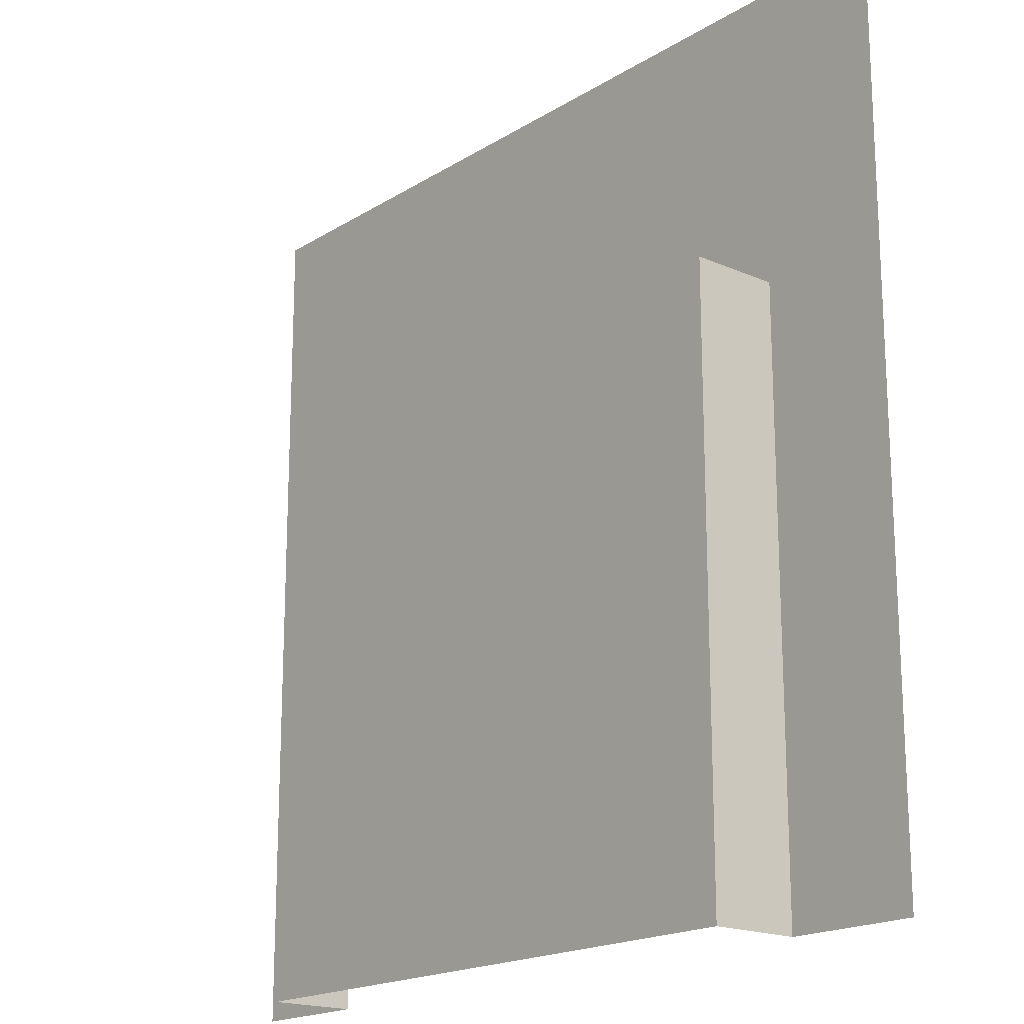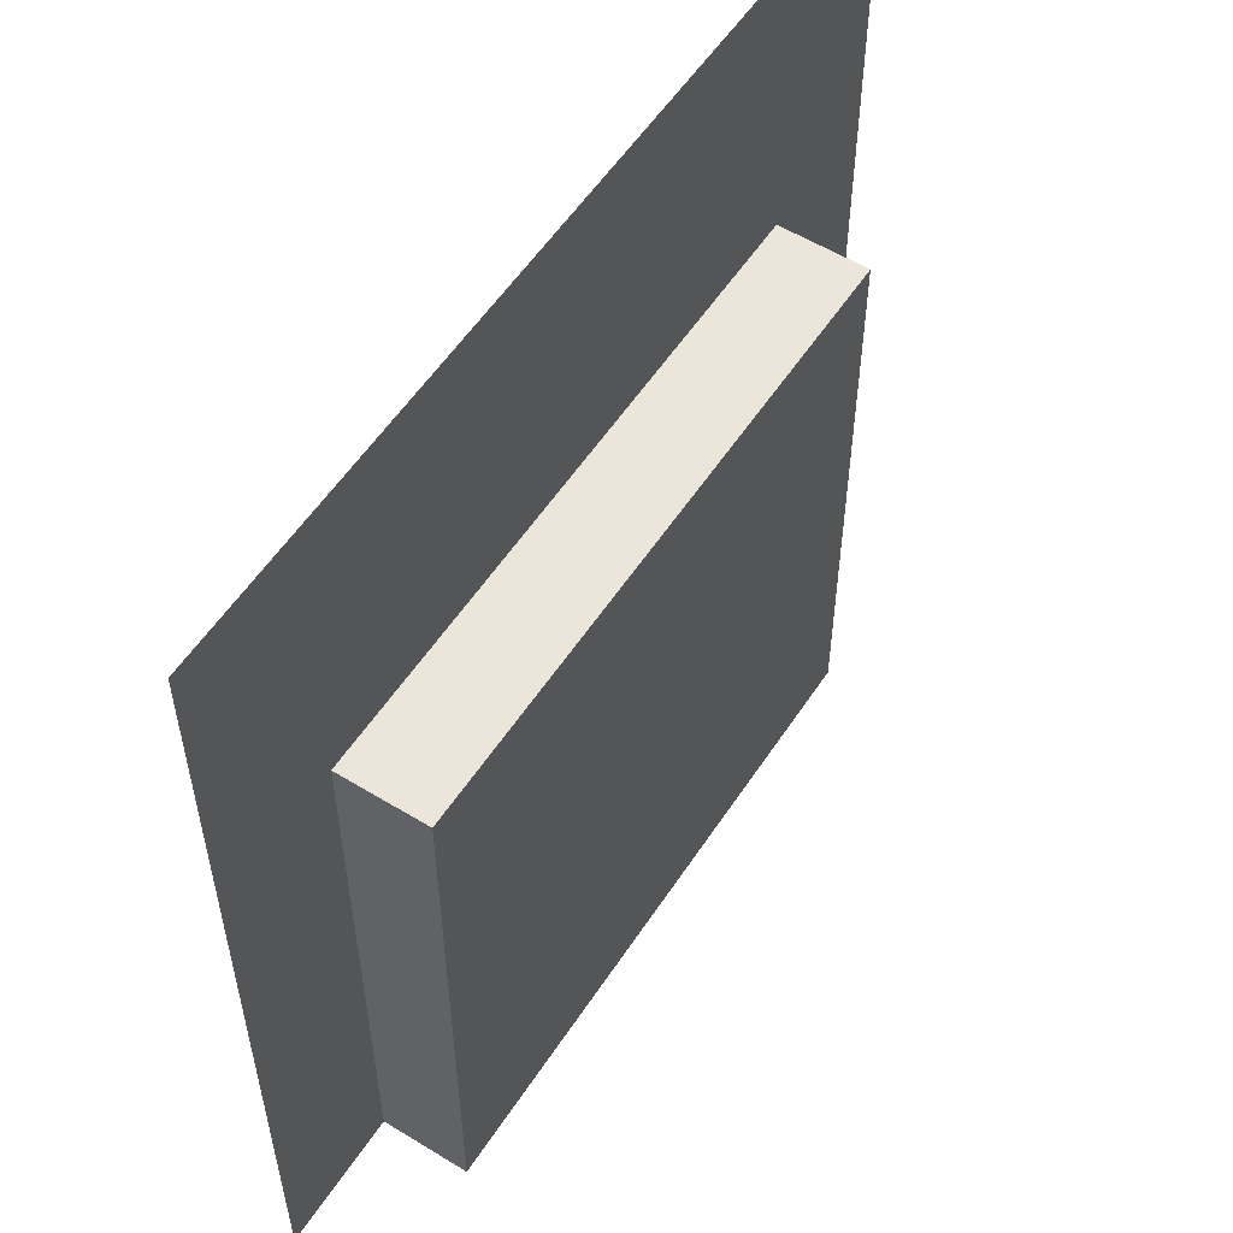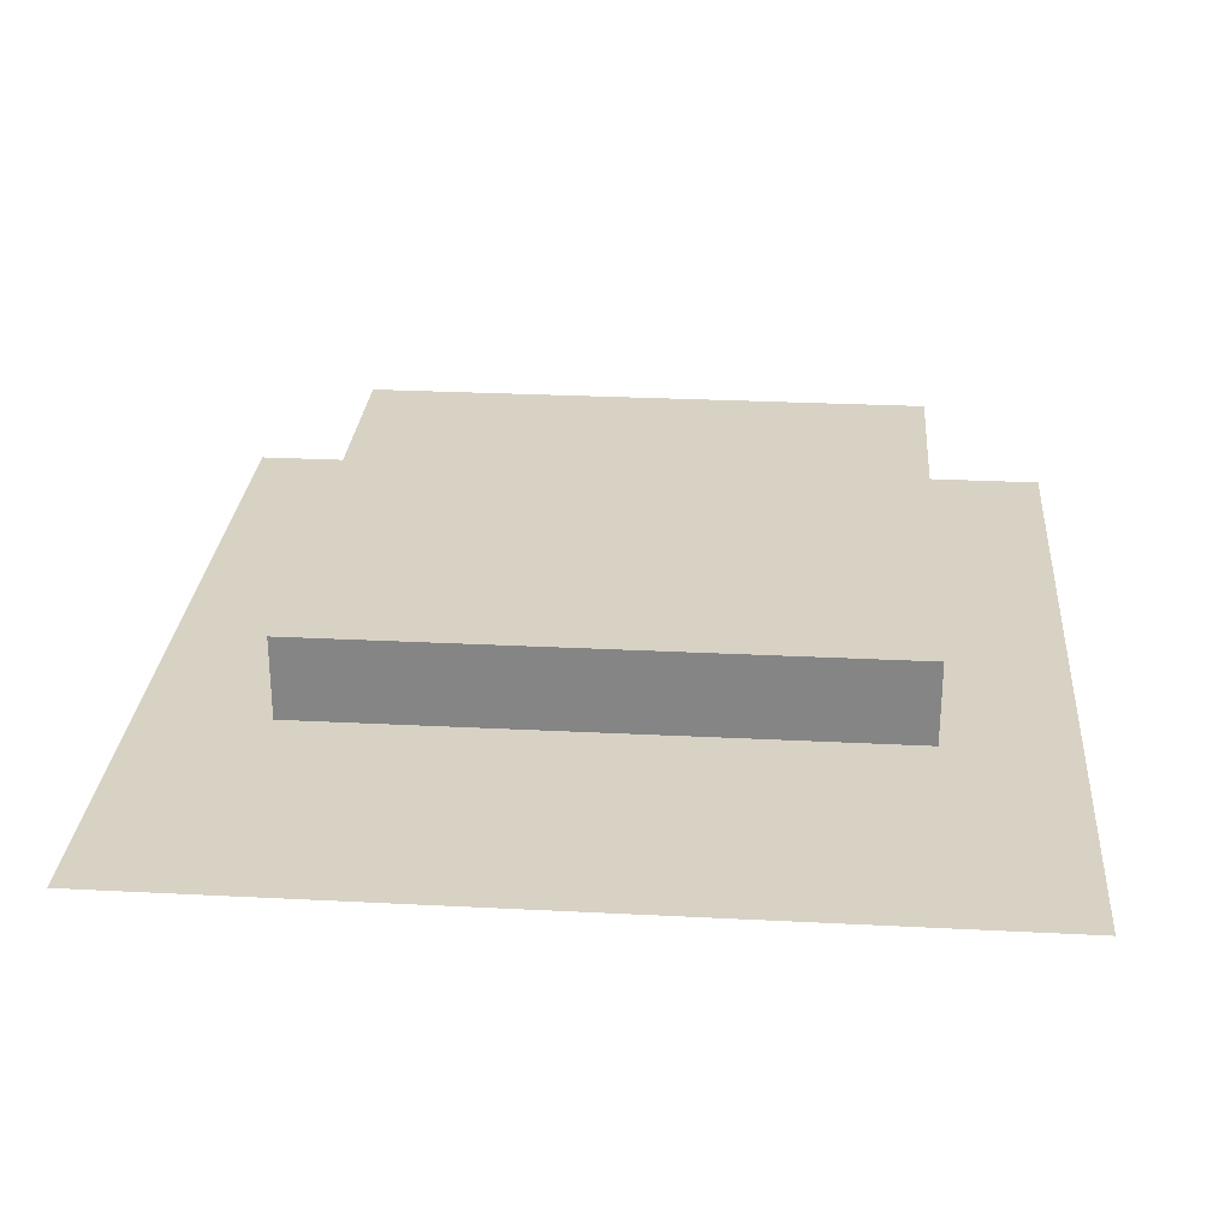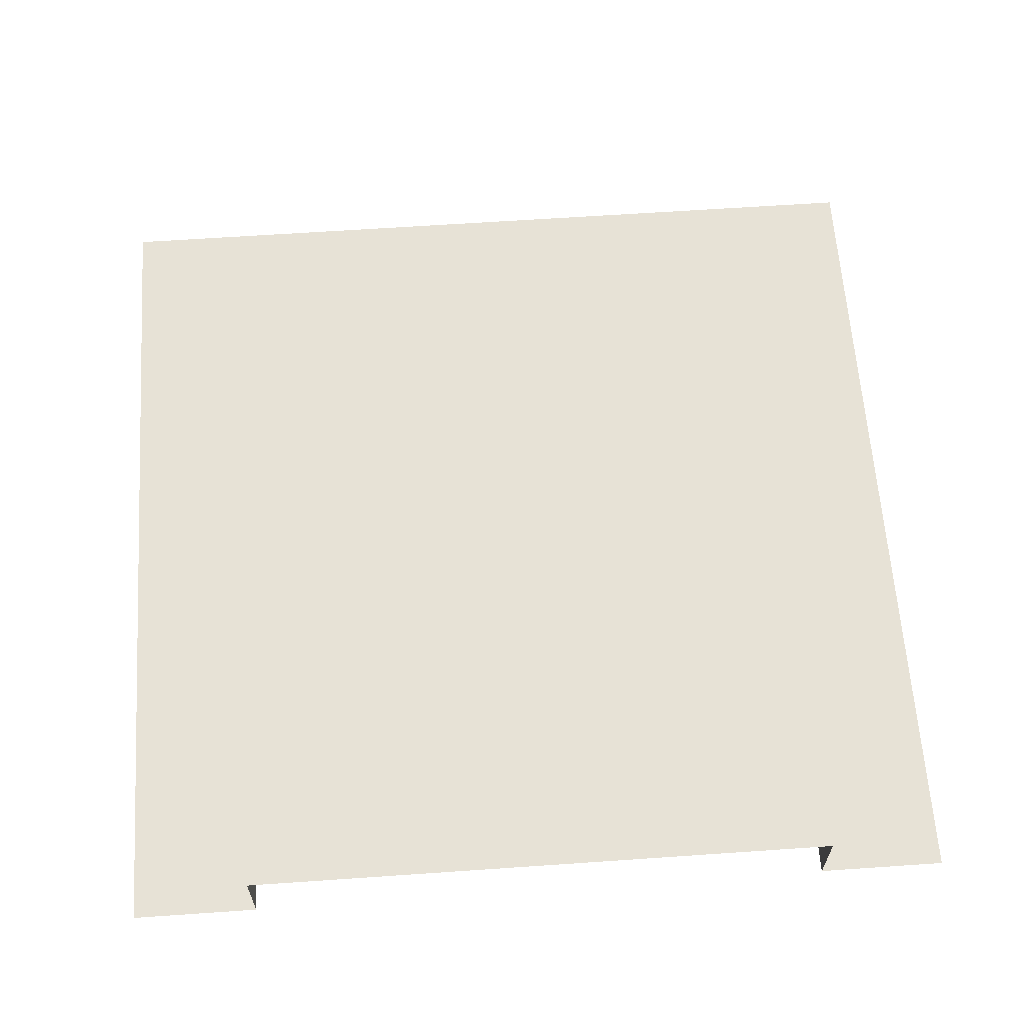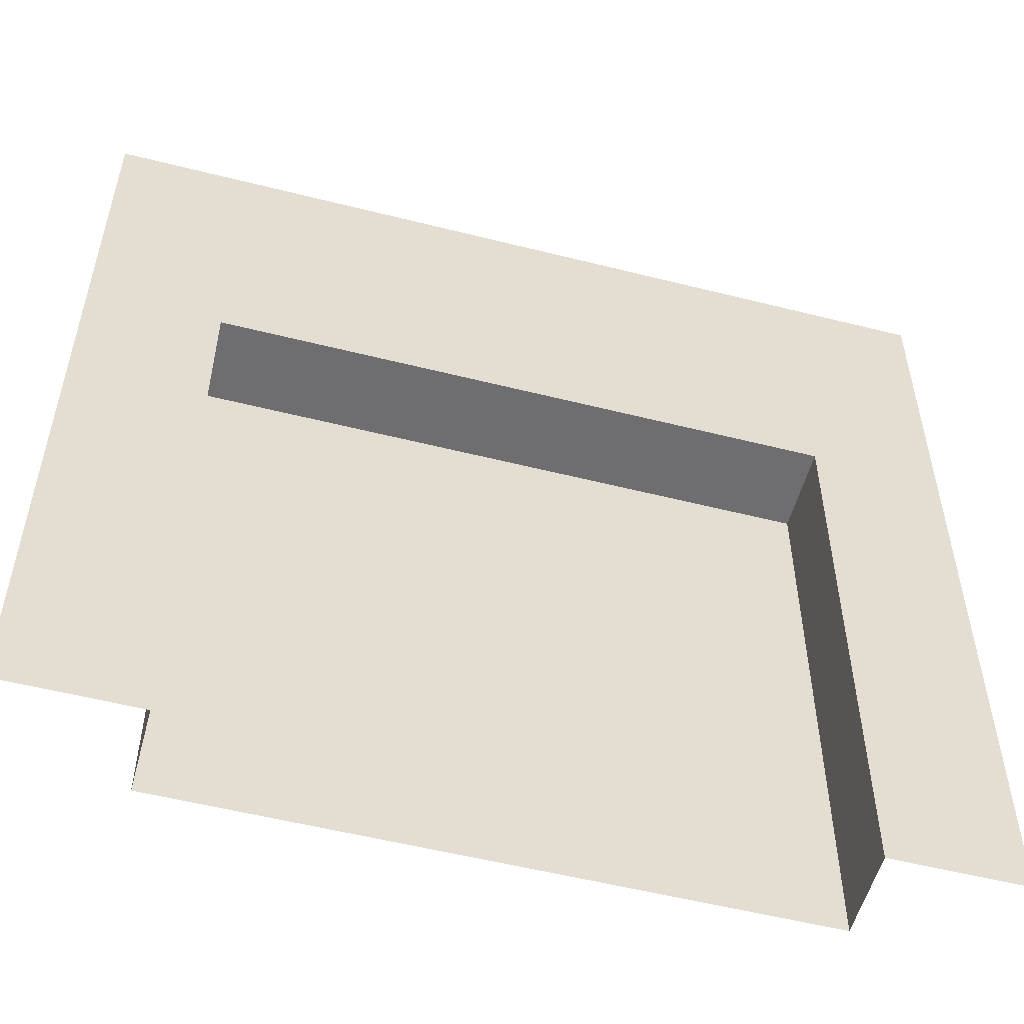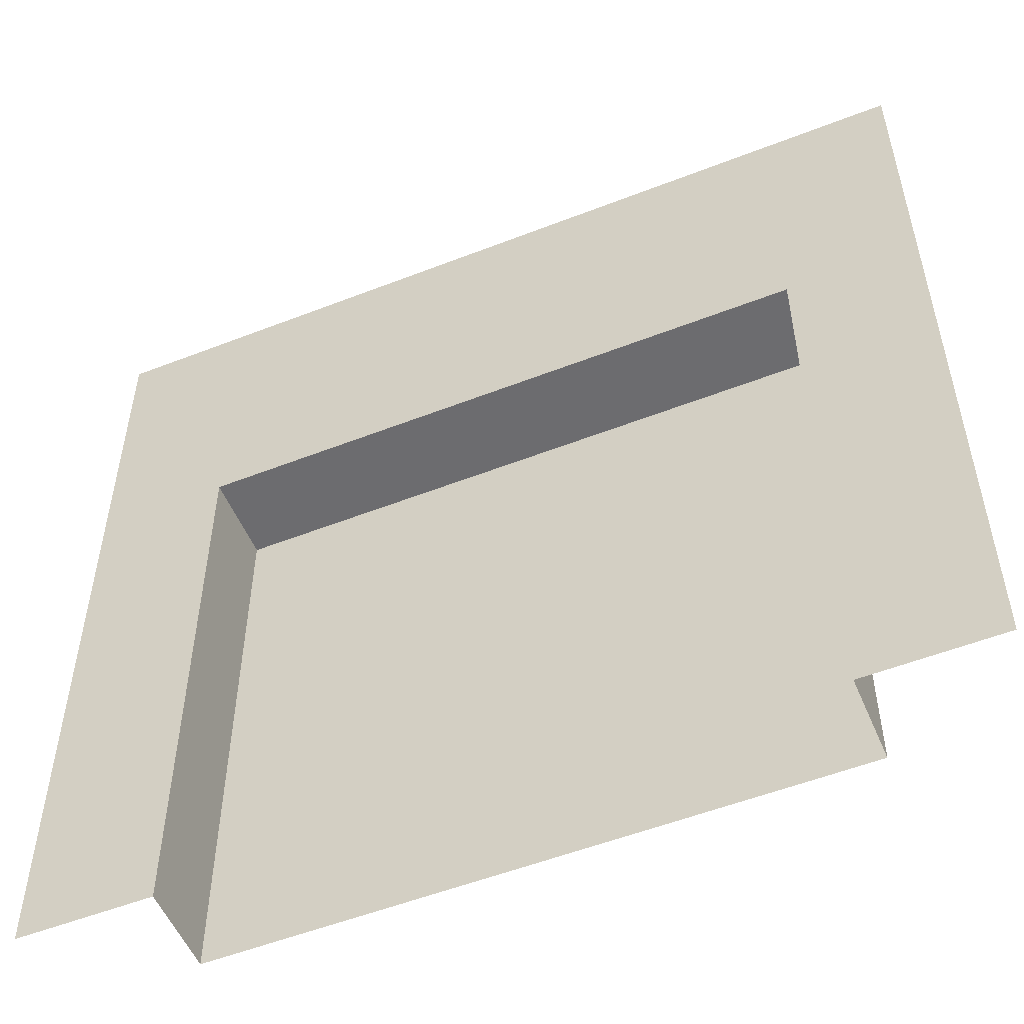
<metadata>
{"format":"obj","ext":"obj","renderer":"f3d","projection":"perspective","resolution":1024,"background":"white","views":[{"elev":-18.4,"azim":49.8,"up":"+Y"},{"elev":55.7,"azim":-57.2,"up":"+Y"},{"elev":27.7,"azim":-175.5,"up":"+Z"},{"elev":62.9,"azim":-4.0,"up":"+Z"},{"elev":-54.4,"azim":165.0,"up":"+Y"},{"elev":-53.8,"azim":-157.4,"up":"+Y"}]}
</metadata>
<code>
g wallA_flatGarage
v -0.5 0 0
v -0.35 0 0
v -0.5 1 0
v -0.35 0.67 0
v 0.35 0.67 0
v 0.5 1 0
v 0.5 0 0
v 0.35 0 0
v -0.35 0 0.1
v 0.35 0 0.1
v -0.35 0.67 0.1
v 0.35 0.67 0.1
f 3 2 1
f 2 3 4
f 4 3 5
f 6 5 3
f 7 5 6
f 5 7 8
f 11 10 9
f 10 11 12
f 10 5 8
f 5 10 12
f 11 2 4
f 2 11 9
f 11 5 12
f 5 11 4

</code>
